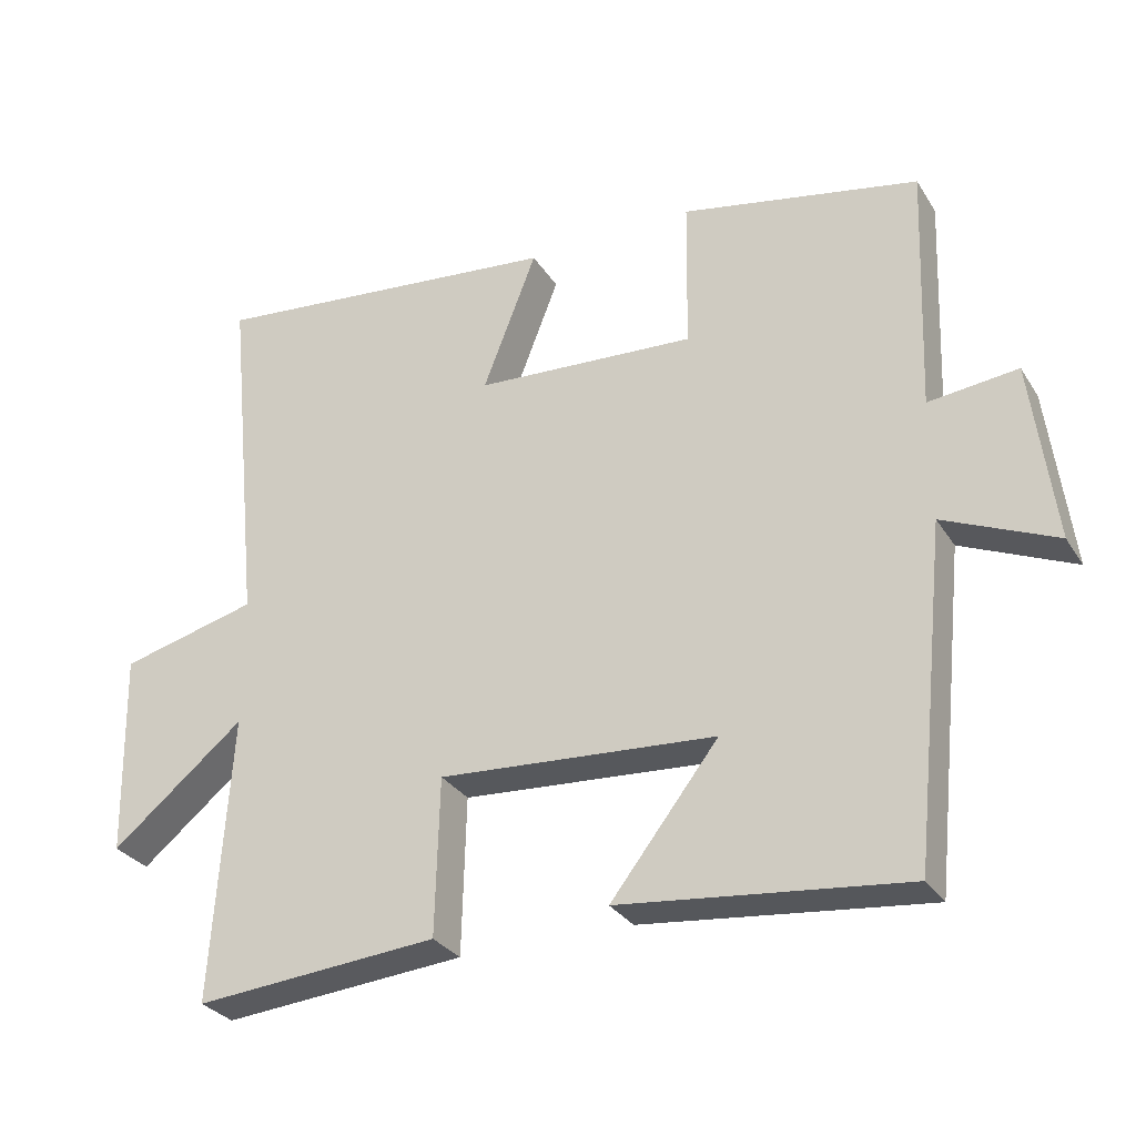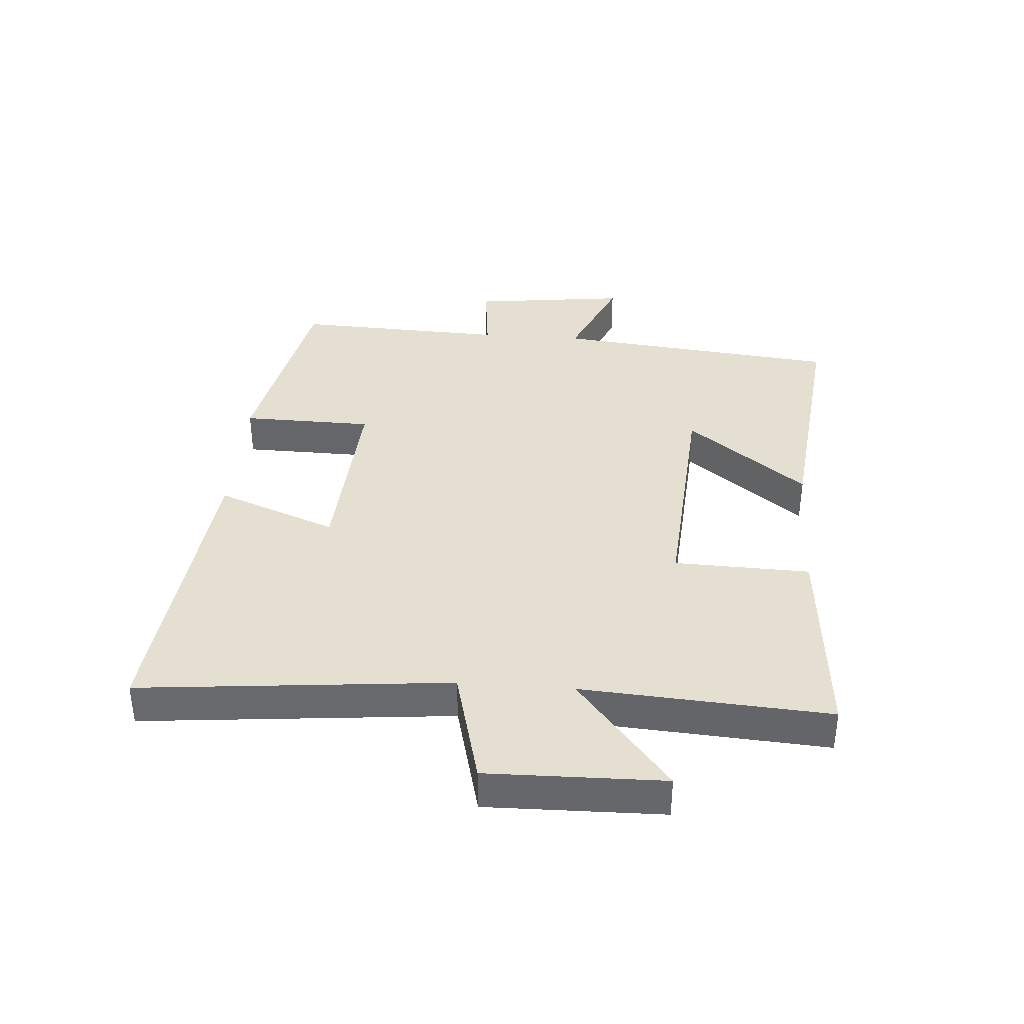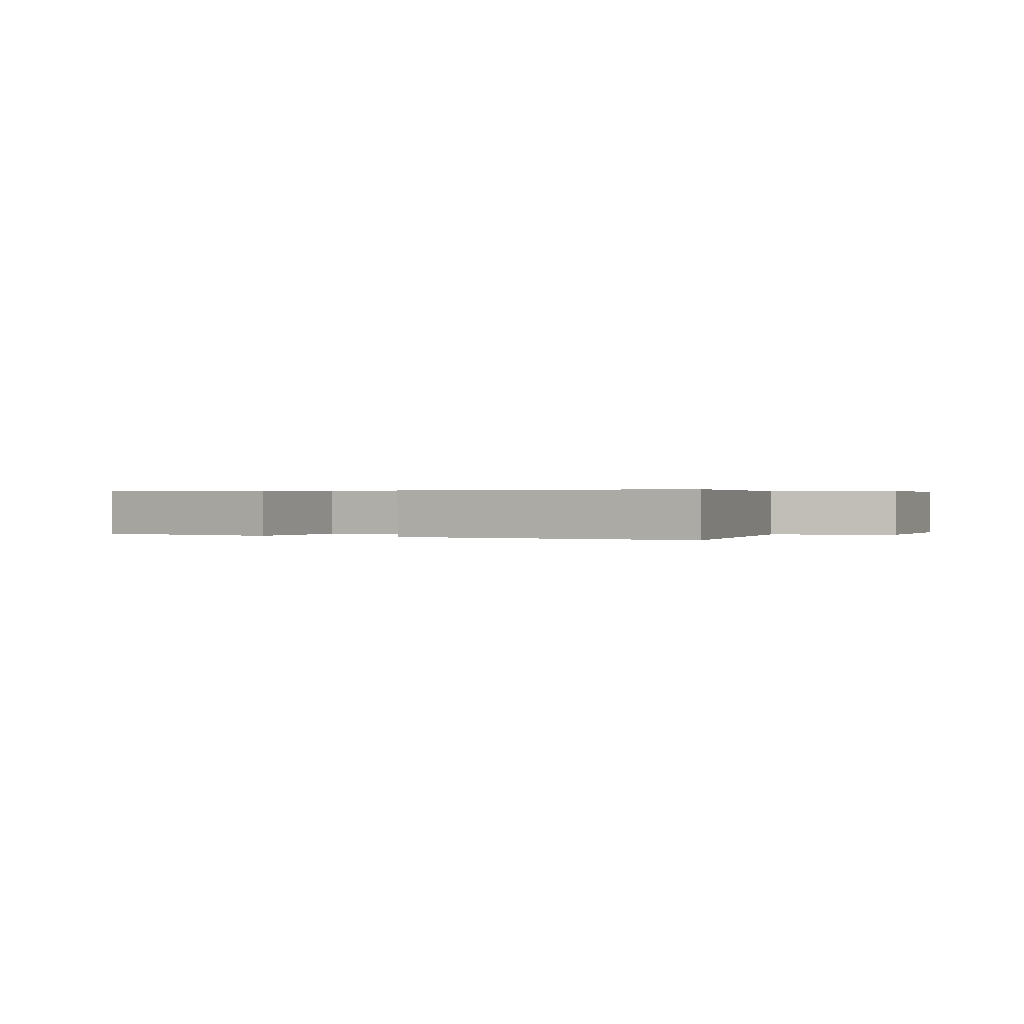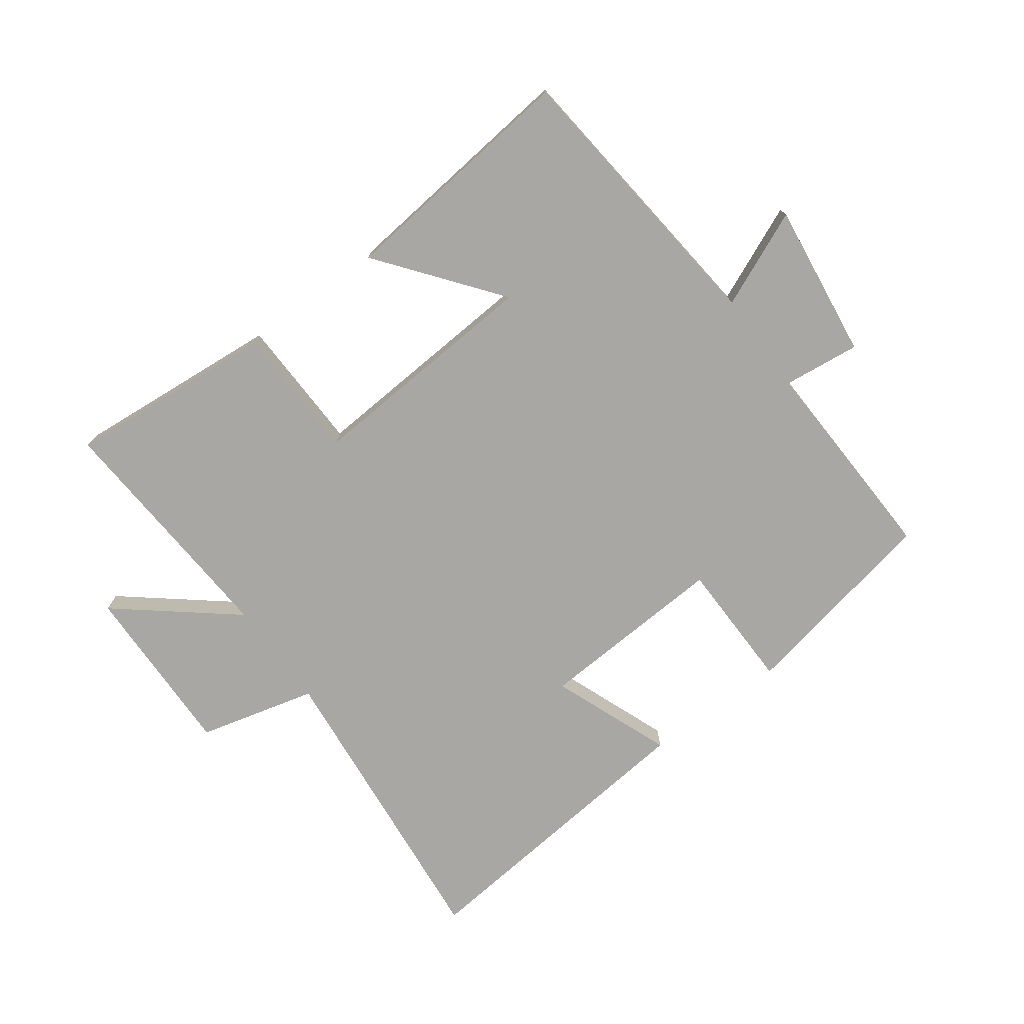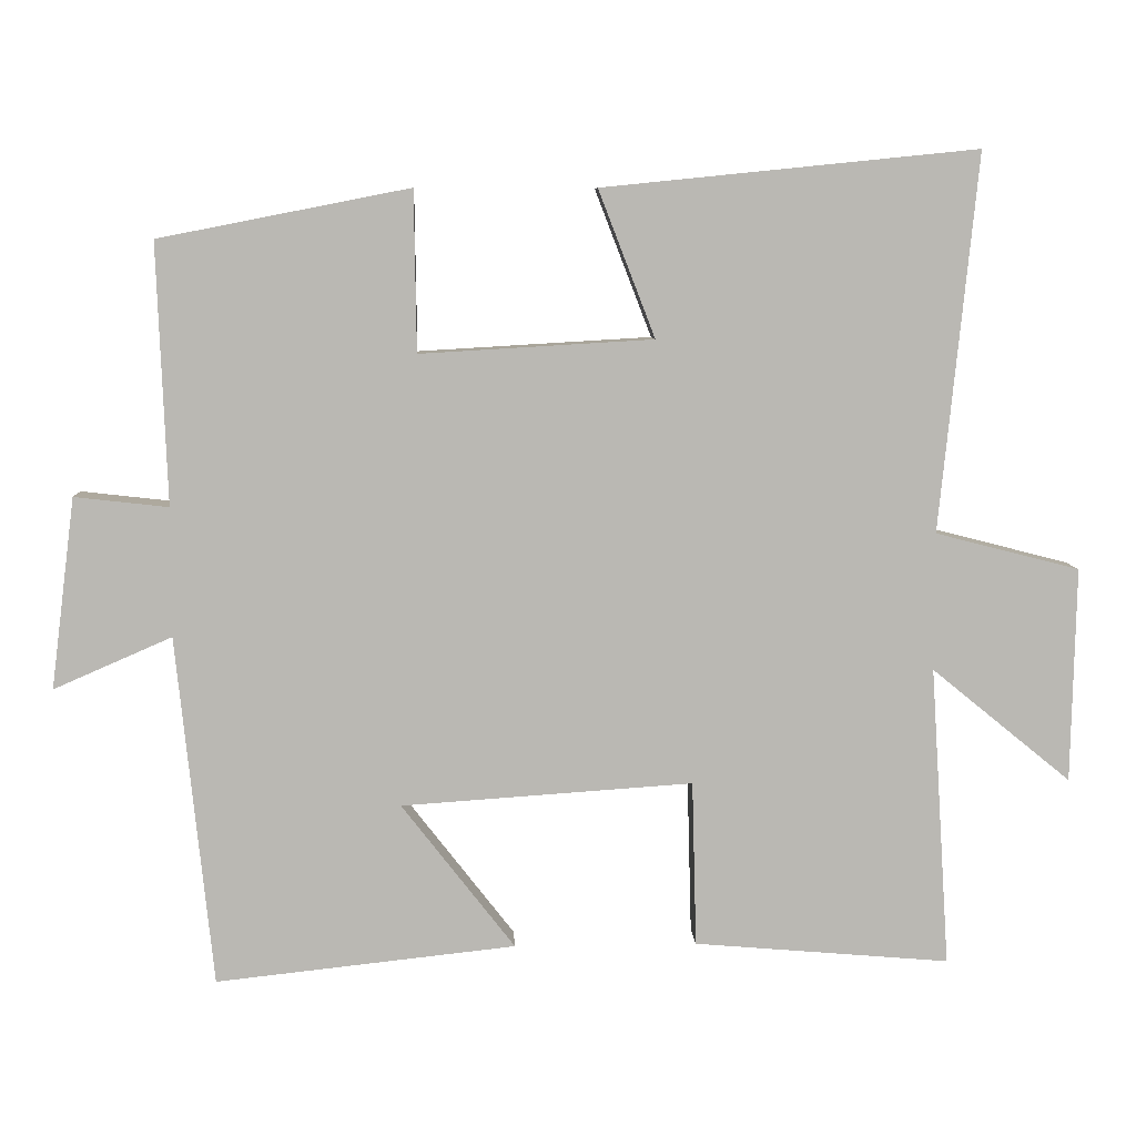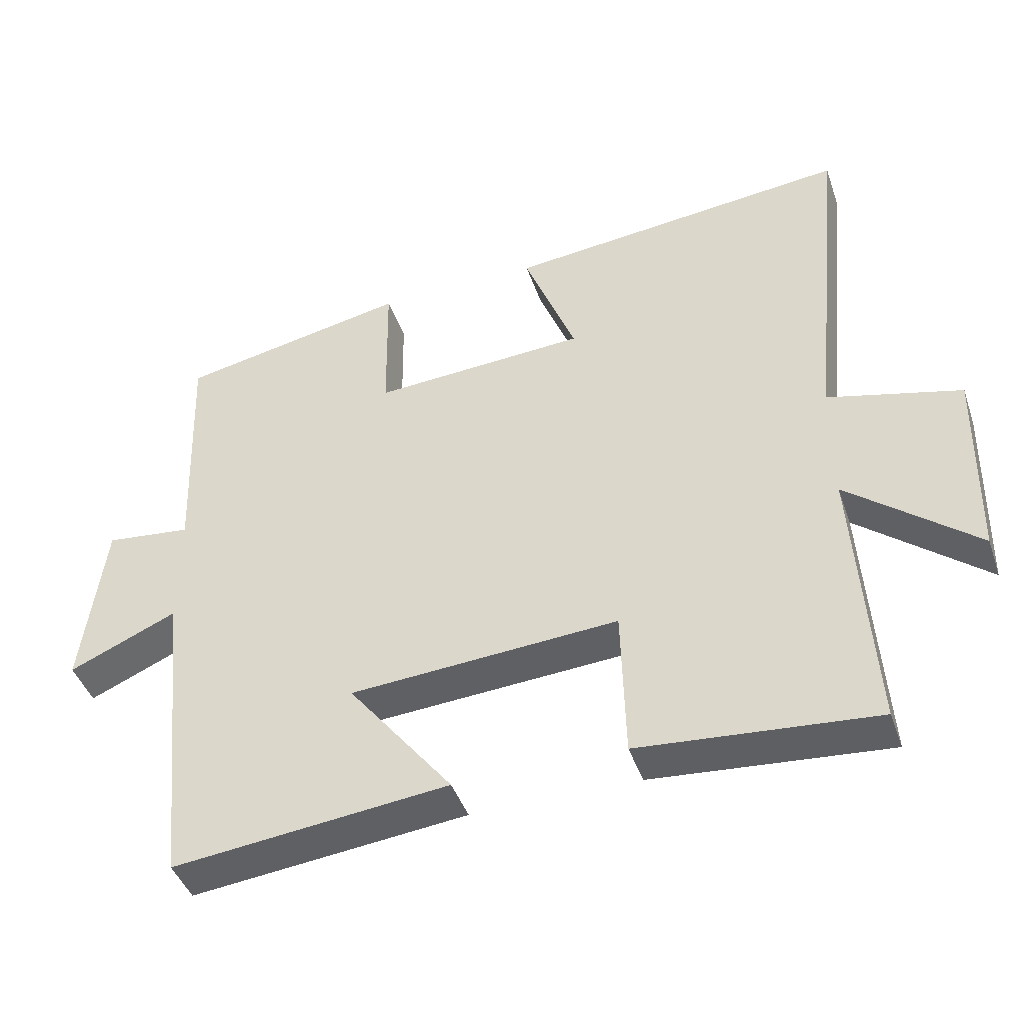
<metadata>
{"format":"obj","ext":"obj","renderer":"f3d","projection":"perspective","resolution":1024,"background":"white","views":[{"elev":-29.8,"azim":-153.4,"up":"+Z"},{"elev":37.4,"azim":94.4,"up":"+Y"},{"elev":0.3,"azim":24.4,"up":"+Y"},{"elev":-74.7,"azim":-143.7,"up":"+Y"},{"elev":7.7,"azim":-2.8,"up":"+Z"},{"elev":-43.6,"azim":18.5,"up":"+Z"}]}
</metadata>
<code>
v -0.513 0.07 0.435
v -0.182 0.07 0.5
v -0.179 0.07 0.288
v 0.129 0.07 0.306
v 0.054 0.07 0.5
v 0.55 0.07 0.55
v 0.5 0.07 0.051
v 0.691 0.07 0.002
v 0.685 0.07 -0.282
v 0.5 0.07 -0.131
v 0.526 0.07 -0.529
v 0.187 0.07 -0.5
v 0.181 0.07 -0.281
v -0.205 0.07 -0.307
v -0.055 0.07 -0.5
v -0.452 0.07 -0.543
v -0.5 0.07 -0.079
v -0.656 0.07 -0.147
v -0.624 0.07 0.105
v -0.5 0.07 0.091
v -0.513 0 0.435
v -0.182 0 0.5
v -0.179 0 0.288
v 0.129 0 0.306
v 0.054 0 0.5
v 0.55 0 0.55
v 0.5 0 0.051
v 0.691 0 0.002
v 0.685 0 -0.282
v 0.5 0 -0.131
v 0.526 0 -0.529
v 0.187 0 -0.5
v 0.181 0 -0.281
v -0.205 0 -0.307
v -0.055 0 -0.5
v -0.452 0 -0.543
v -0.5 0 -0.079
v -0.656 0 -0.147
v -0.624 0 0.105
v -0.5 0 0.091
f 17 18 19 20
f 16 17 20
f 14 15 16
f 14 16 20 1
f 10 11 12 13
f 10 13 14 1
f 7 8 9 10
f 4 5 6 7
f 3 4 7 10
f 1 2 3
f 1 3 10
f 40 39 38 37
f 40 37 36
f 36 35 34
f 21 40 36 34
f 33 32 31 30
f 21 34 33 30
f 30 29 28 27
f 27 26 25 24
f 30 27 24 23
f 23 22 21
f 30 23 21
f 1 21 22 2
f 2 22 23 3
f 3 23 24 4
f 4 24 25 5
f 5 25 26 6
f 6 26 27 7
f 7 27 28 8
f 8 28 29 9
f 9 29 30 10
f 10 30 31 11
f 11 31 32 12
f 12 32 33 13
f 13 33 34 14
f 14 34 35 15
f 15 35 36 16
f 16 36 37 17
f 17 37 38 18
f 18 38 39 19
f 19 39 40 20
f 20 40 21 1

</code>
